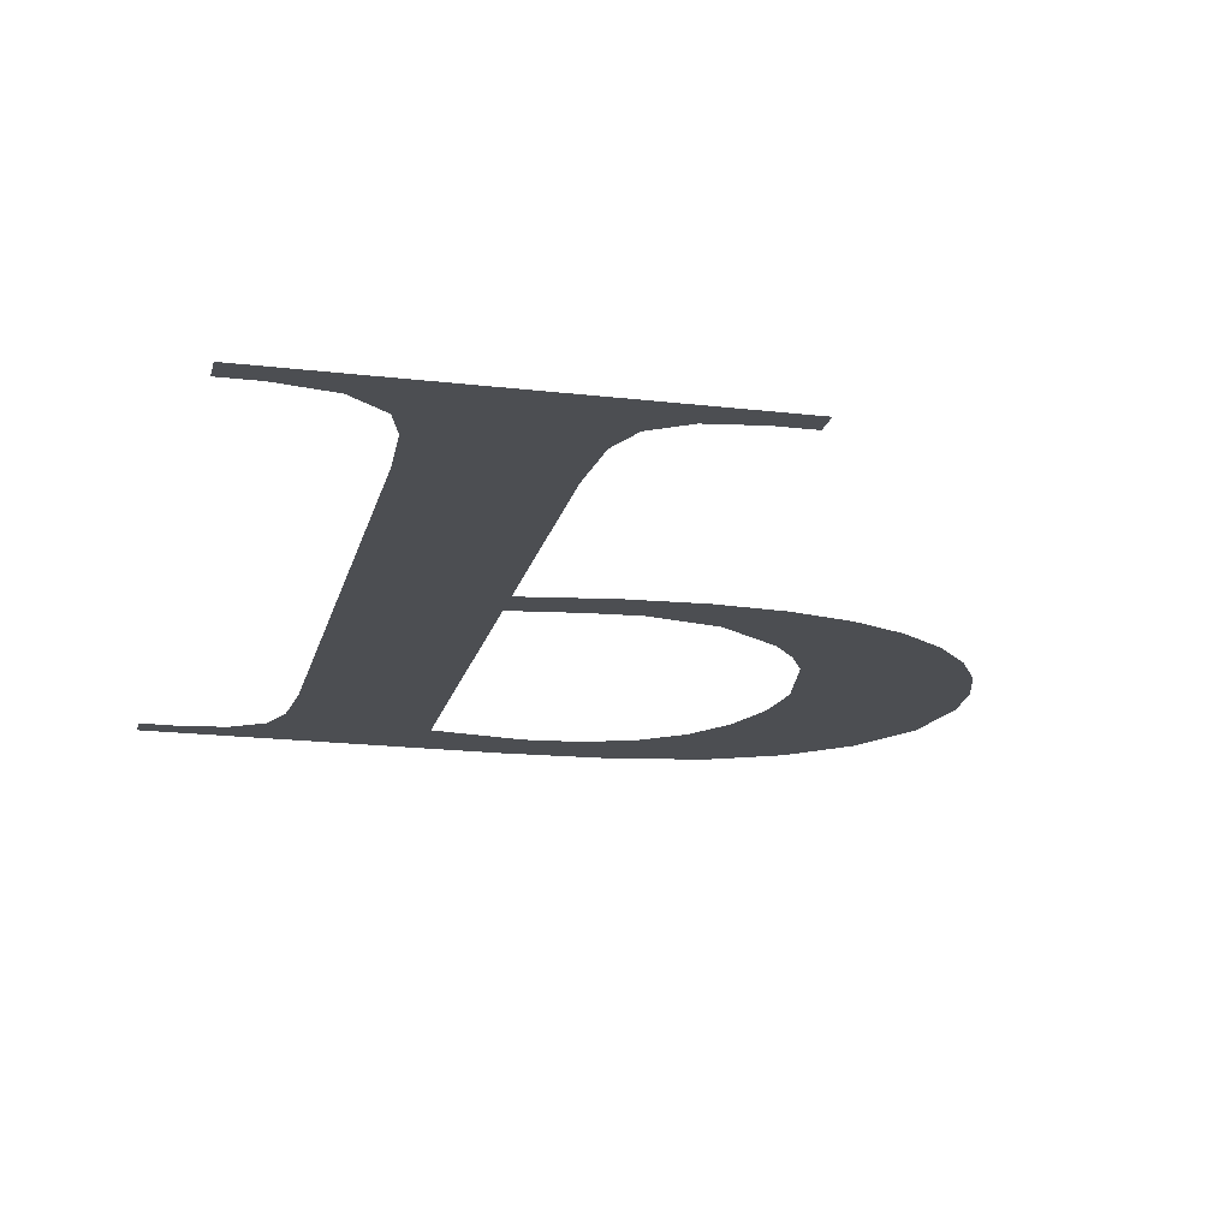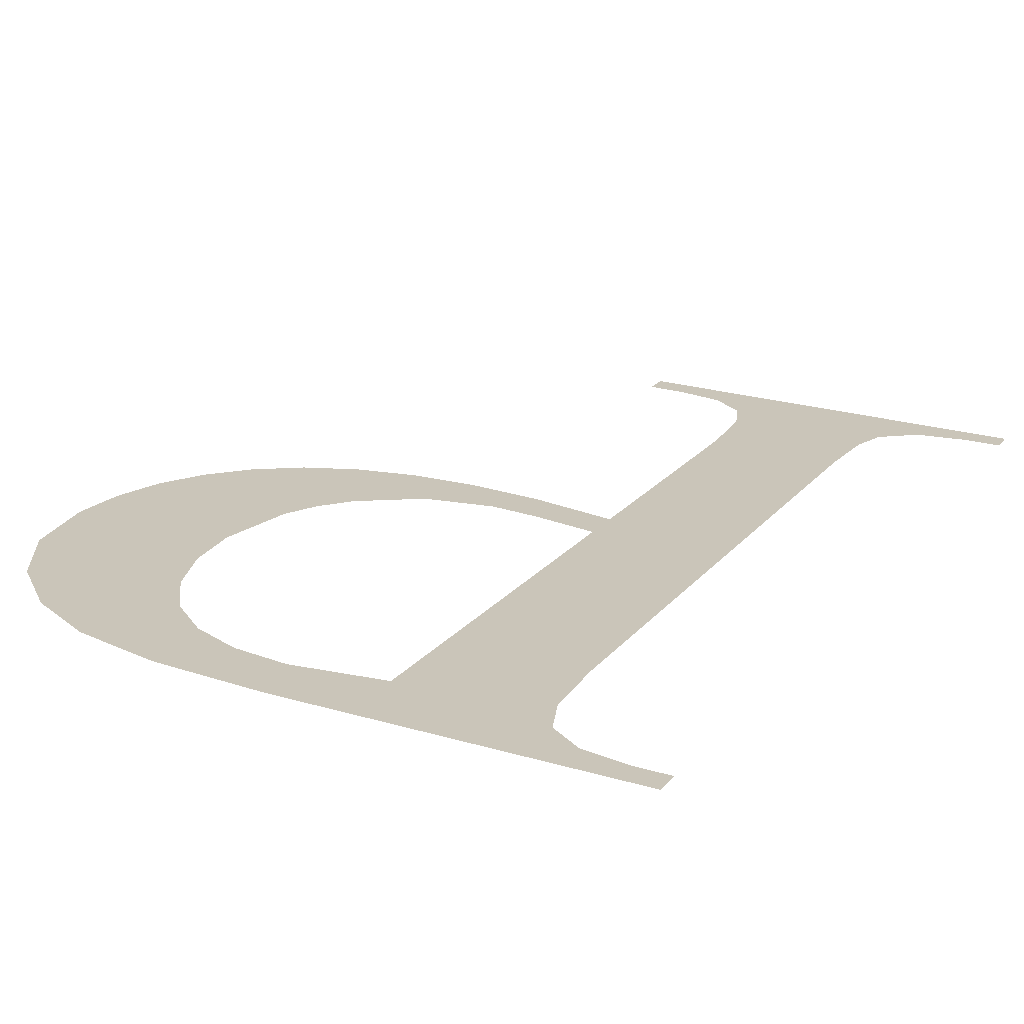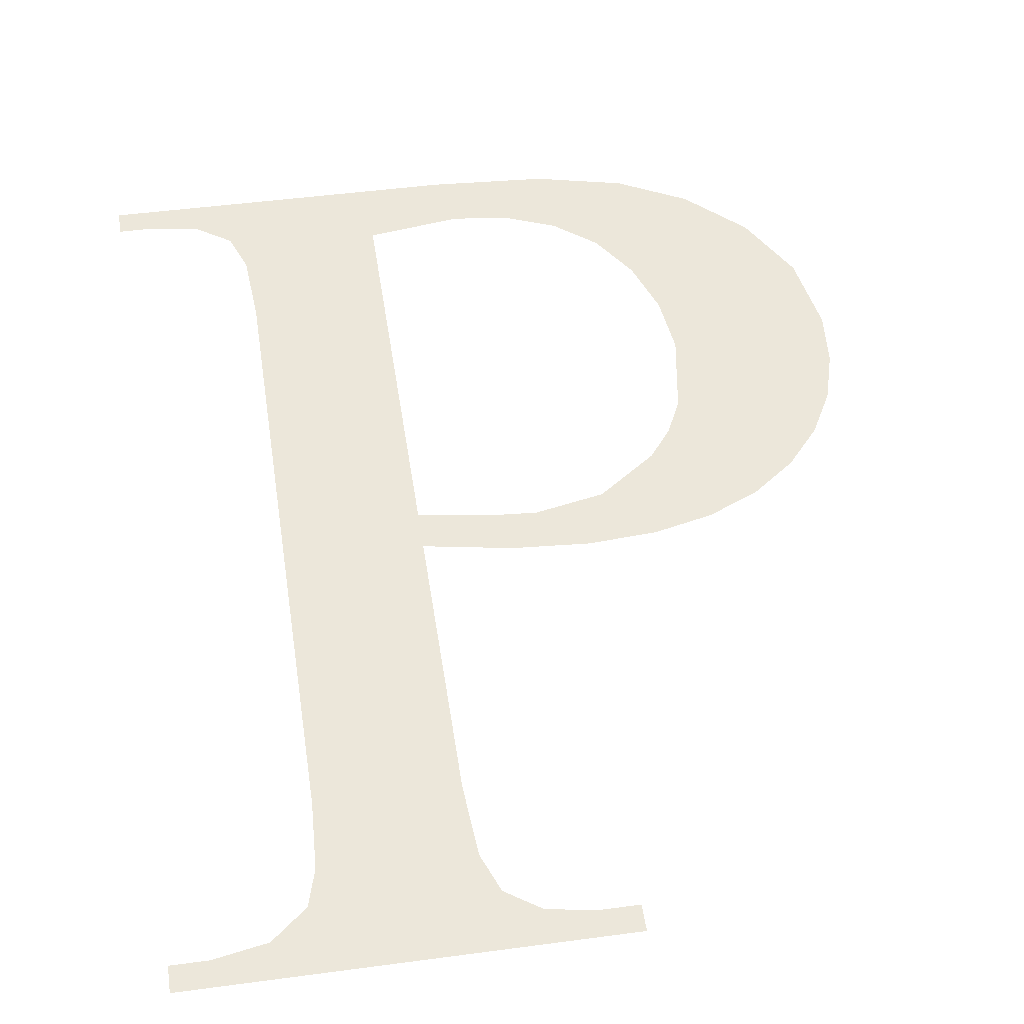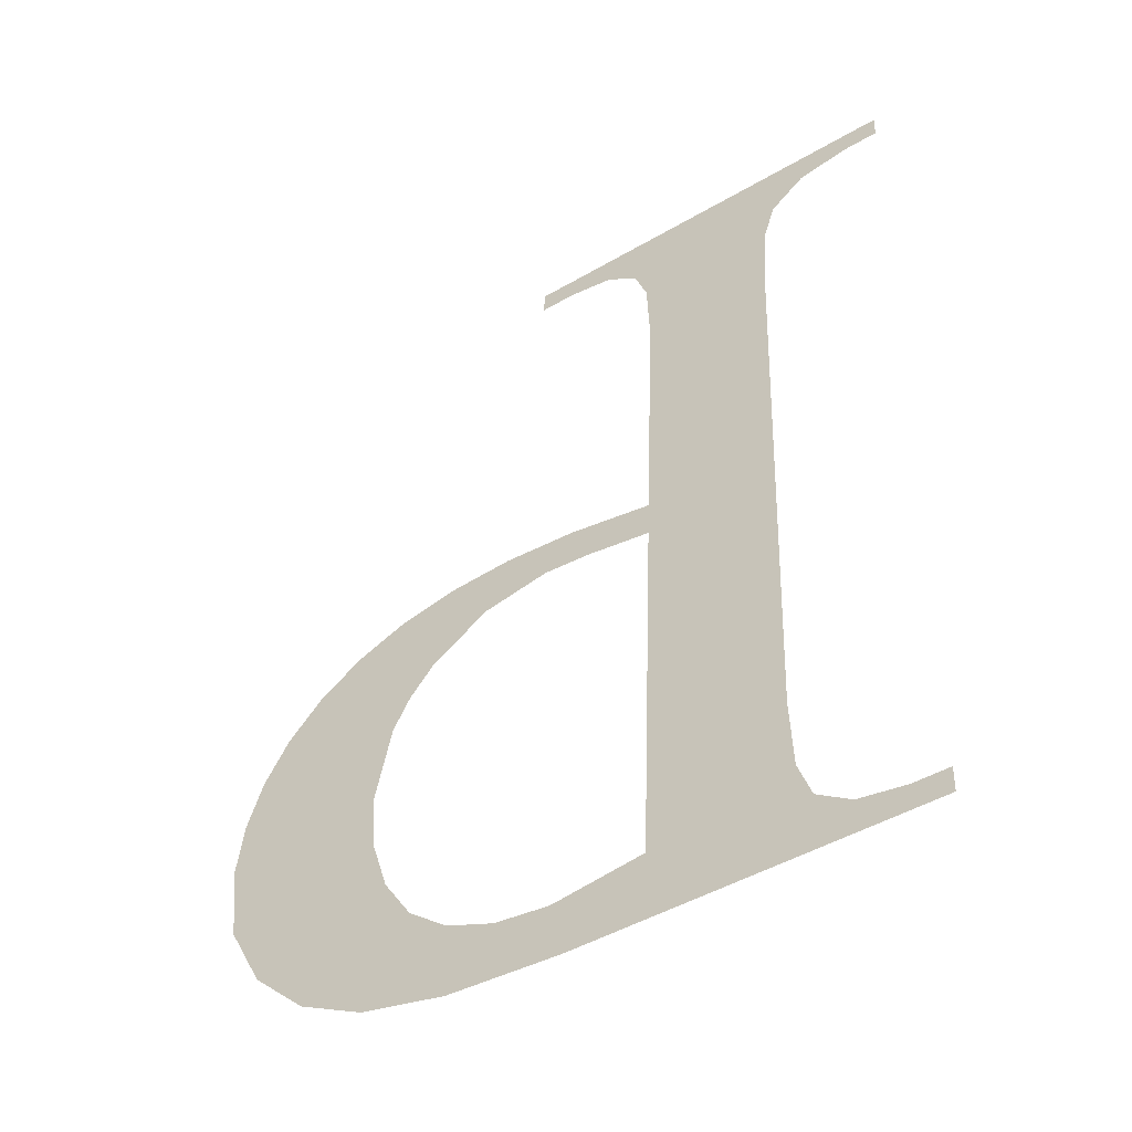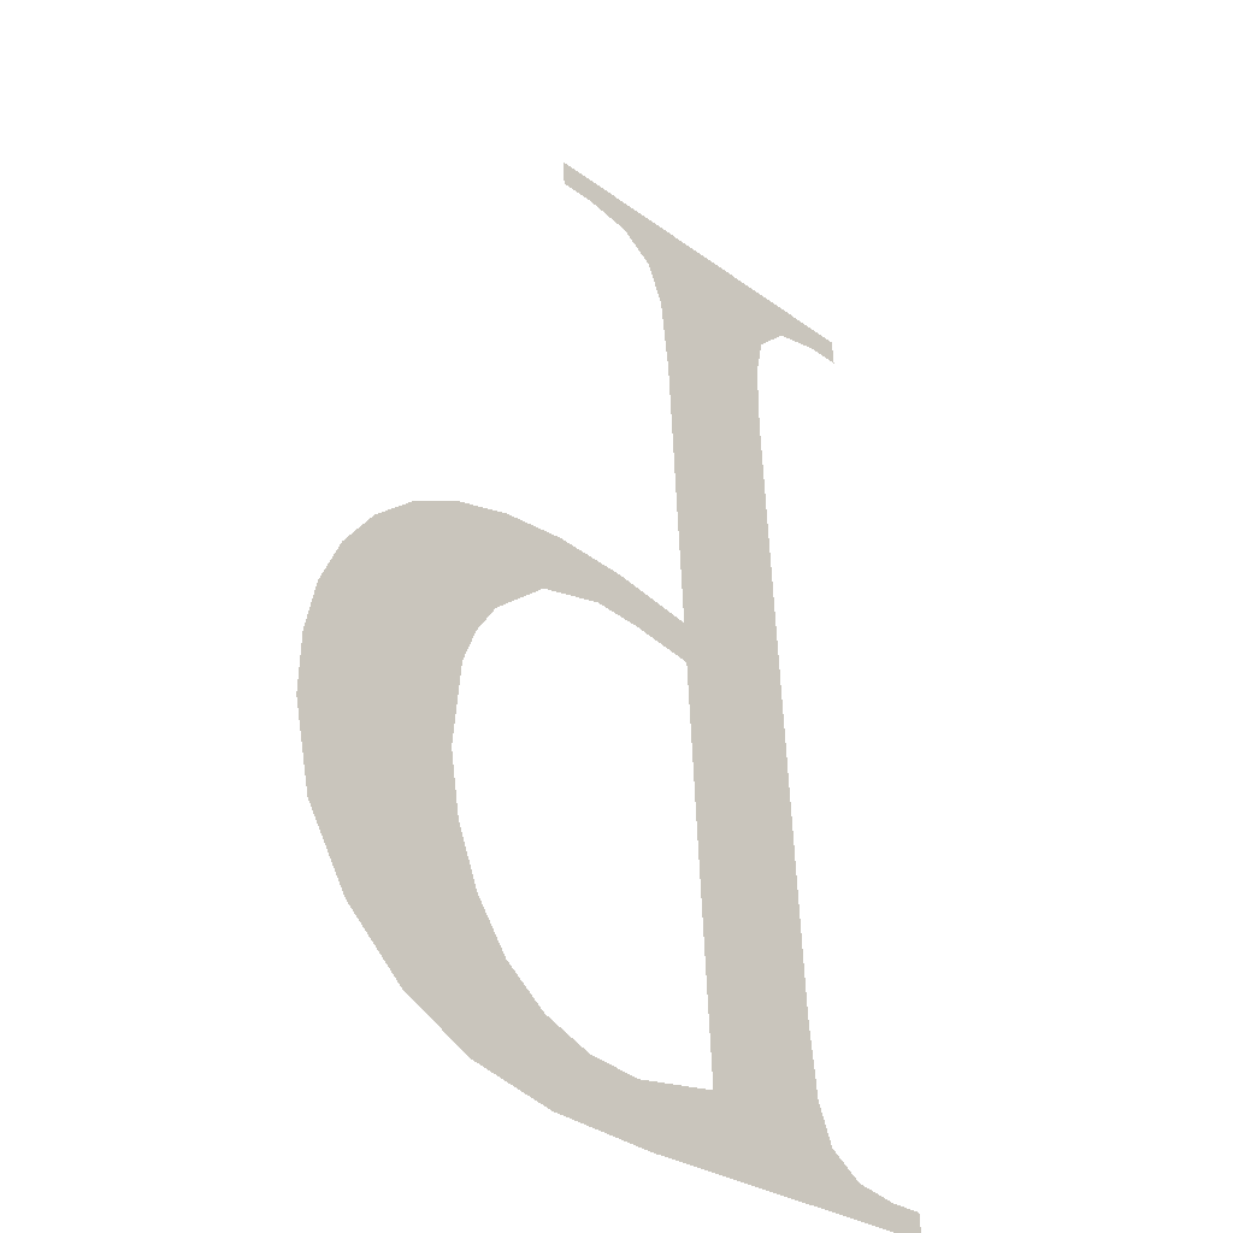
<metadata>
{"format":"obj","ext":"obj","renderer":"f3d","projection":"perspective","resolution":1024,"background":"white","views":[{"elev":-20.1,"azim":-12.1,"up":"+Y"},{"elev":23.3,"azim":-153.4,"up":"+Y"},{"elev":47.5,"azim":-8.6,"up":"+Y"},{"elev":-46.4,"azim":-146.2,"up":"+Z"},{"elev":-28.1,"azim":132.1,"up":"+Z"}]}
</metadata>
<code>
o mesh135/mesh135-geometry#mesh135-geometry
v 0.7265 0.0513 0.152
v 0.7237 0.05129 0.1522
v 0.7237 0.0513 0.152
v 0.7239 0.05129 0.1522
v 0.7243 0.05129 0.1523
v 0.7246 0.05128 0.1525
v 0.7247 0.05126 0.1528
v 0.7247 0.05123 0.1534
v 0.7258 0.05127 0.1526
v 0.7266 0.05128 0.1525
v 0.7247 0.05095 0.1583
v 0.7274 0.0513 0.1521
v 0.7258 0.05095 0.1583
v 0.727 0.05127 0.1525
v 0.7259 0.05092 0.1589
v 0.7258 0.05109 0.1557
v 0.7274 0.05126 0.1527
v 0.726 0.0509 0.1592
v 0.7258 0.05108 0.1561
v 0.7281 0.05129 0.1522
v 0.7247 0.05092 0.1588
v 0.7264 0.05109 0.1558
v 0.7277 0.05125 0.1529
v 0.7263 0.05089 0.1594
v 0.7265 0.05107 0.1562
v 0.728 0.05123 0.1533
v 0.7269 0.05088 0.1596
v 0.7268 0.05109 0.1558
v 0.7281 0.05121 0.1537
v 0.7246 0.05091 0.1591
v 0.7266 0.05089 0.1594
v 0.7271 0.05107 0.1562
v 0.7286 0.05127 0.1525
v 0.7244 0.05089 0.1593
v 0.7269 0.05089 0.1594
v 0.7273 0.05109 0.1557
v 0.7282 0.05118 0.1542
v 0.7239 0.05089 0.1594
v 0.7276 0.05107 0.1562
v 0.7285 0.05109 0.1559
v 0.7237 0.05088 0.1596
v 0.7278 0.05111 0.1554
v 0.7289 0.0511 0.1556
v 0.7281 0.05108 0.1561
v 0.7237 0.05089 0.1594
v 0.7291 0.05125 0.1529
v 0.7281 0.05114 0.1549
v 0.7279 0.05113 0.1552
v 0.7291 0.05112 0.1553
v 0.7294 0.05122 0.1535
v 0.7293 0.05114 0.155
v 0.7294 0.05116 0.1546
v 0.7295 0.05118 0.1541
f 1 2 3
f 2 1 4
f 3 2 1
f 4 1 2
f 4 1 5
f 5 1 4
f 5 1 6
f 6 1 5
f 6 1 7
f 7 1 6
f 7 1 8
f 8 1 7
f 8 1 9
f 9 1 8
f 9 1 10
f 10 1 9
f 8 9 11
f 11 9 8
f 10 1 12
f 12 1 10
f 13 11 9
f 9 11 13
f 10 12 14
f 14 12 10
f 15 11 13
f 13 11 15
f 13 9 16
f 16 9 13
f 14 12 17
f 17 12 14
f 18 11 15
f 15 11 18
f 13 16 19
f 19 16 13
f 17 12 20
f 20 12 17
f 18 21 11
f 11 21 18
f 22 19 16
f 16 19 22
f 17 20 23
f 23 20 17
f 24 21 18
f 18 21 24
f 19 22 25
f 25 22 19
f 23 20 26
f 26 20 23
f 27 21 24
f 24 21 27
f 25 22 28
f 28 22 25
f 26 20 29
f 29 20 26
f 27 30 21
f 21 30 27
f 27 24 31
f 31 24 27
f 25 28 32
f 32 28 25
f 29 20 33
f 33 20 29
f 27 34 30
f 30 34 27
f 27 31 35
f 35 31 27
f 32 28 36
f 36 28 32
f 29 33 37
f 37 33 29
f 27 38 34
f 34 38 27
f 32 36 39
f 39 36 32
f 37 33 40
f 40 33 37
f 41 38 27
f 27 38 41
f 39 36 42
f 42 36 39
f 40 33 43
f 43 33 40
f 44 37 40
f 40 37 44
f 38 41 45
f 45 41 38
f 39 42 44
f 44 42 39
f 43 33 46
f 46 33 43
f 44 47 37
f 37 47 44
f 44 42 48
f 48 42 44
f 43 46 49
f 49 46 43
f 44 48 47
f 47 48 44
f 49 46 50
f 50 46 49
f 49 50 51
f 51 50 49
f 51 50 52
f 52 50 51
f 52 50 53
f 53 50 52

</code>
